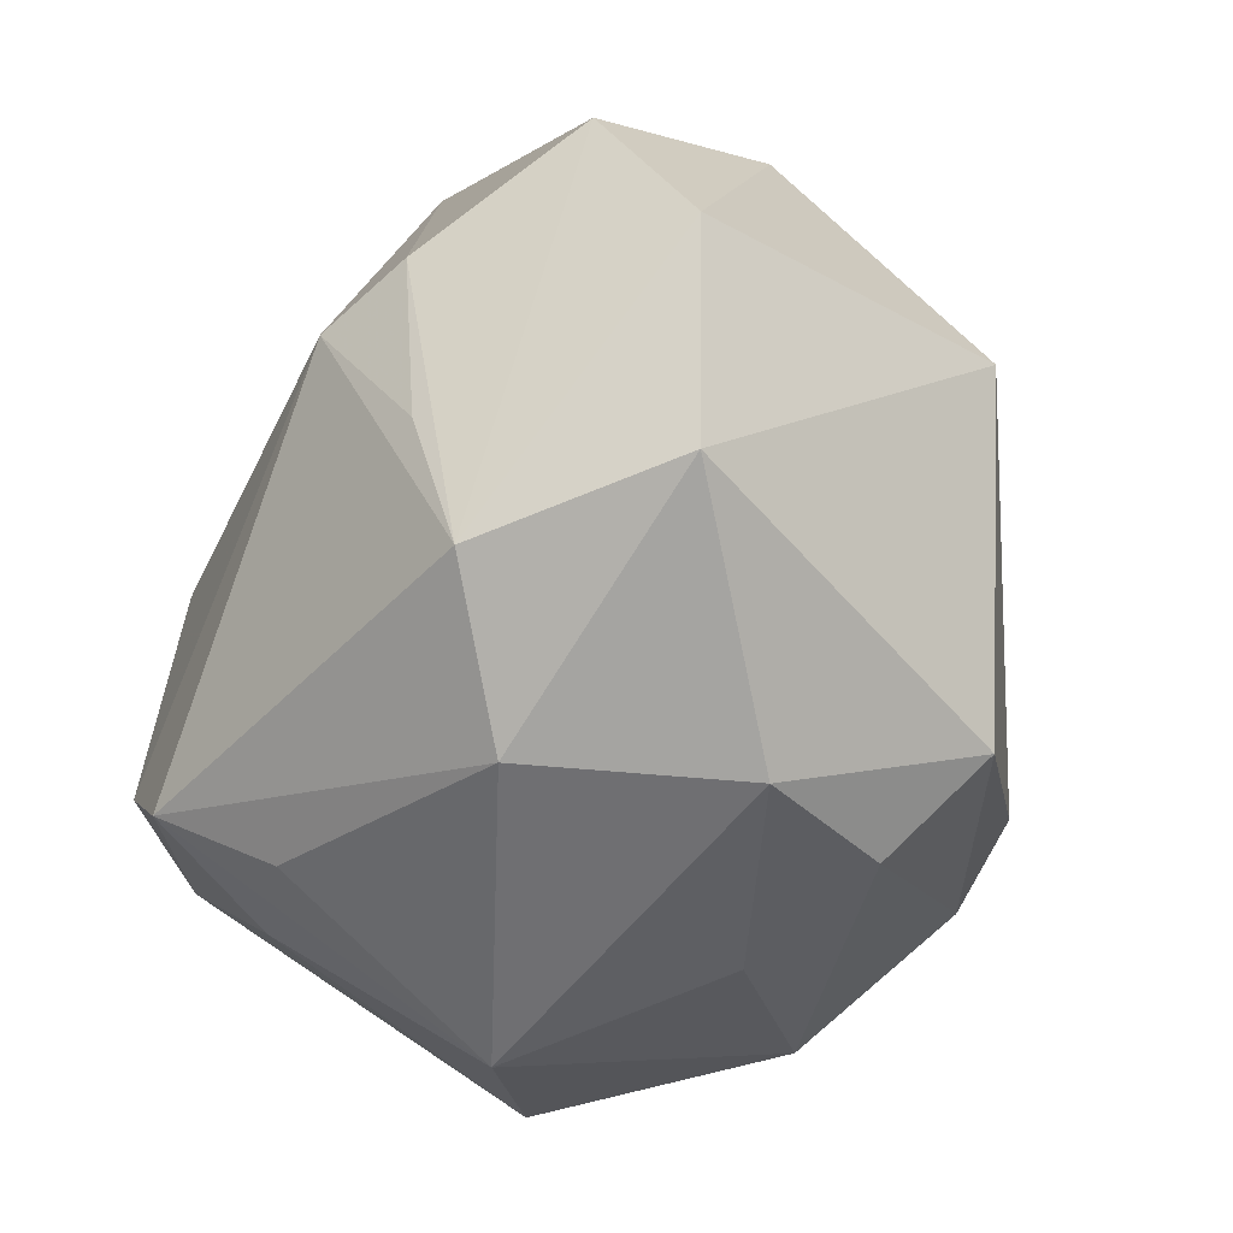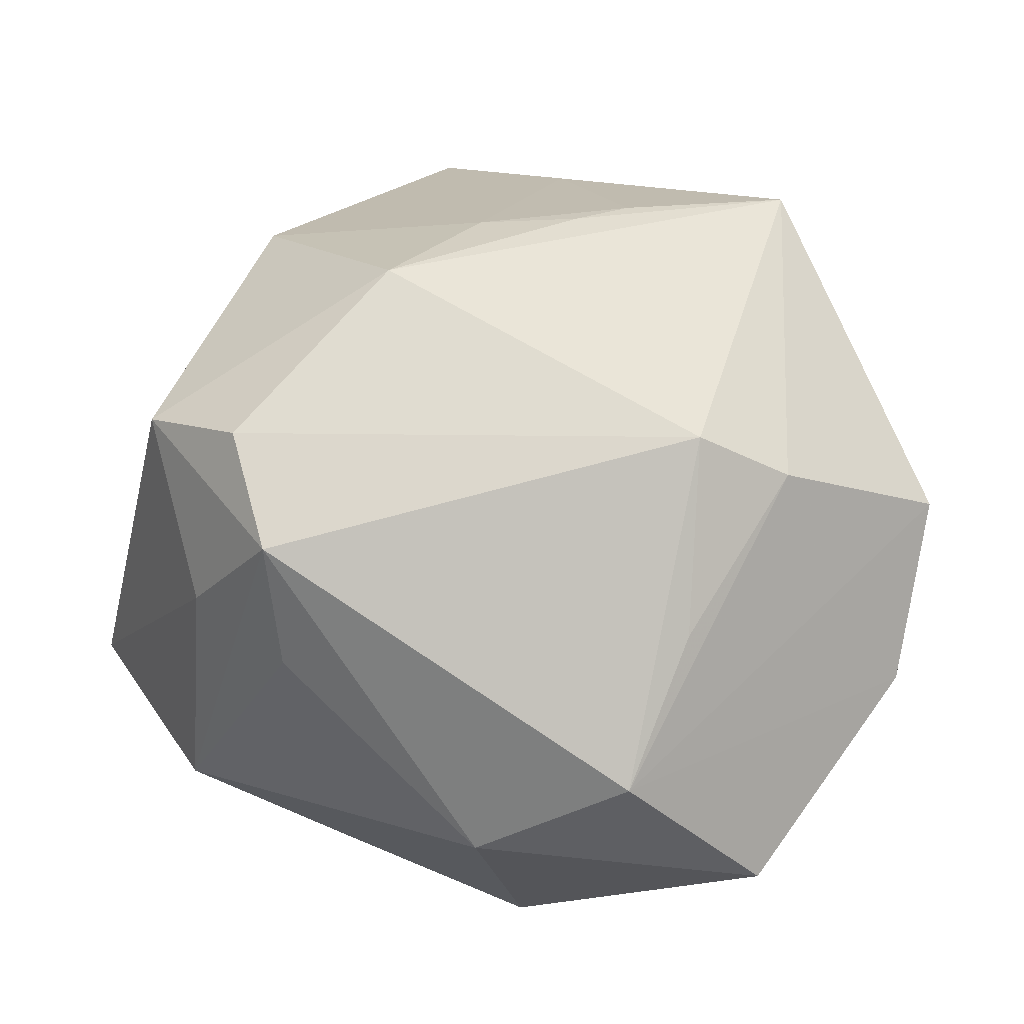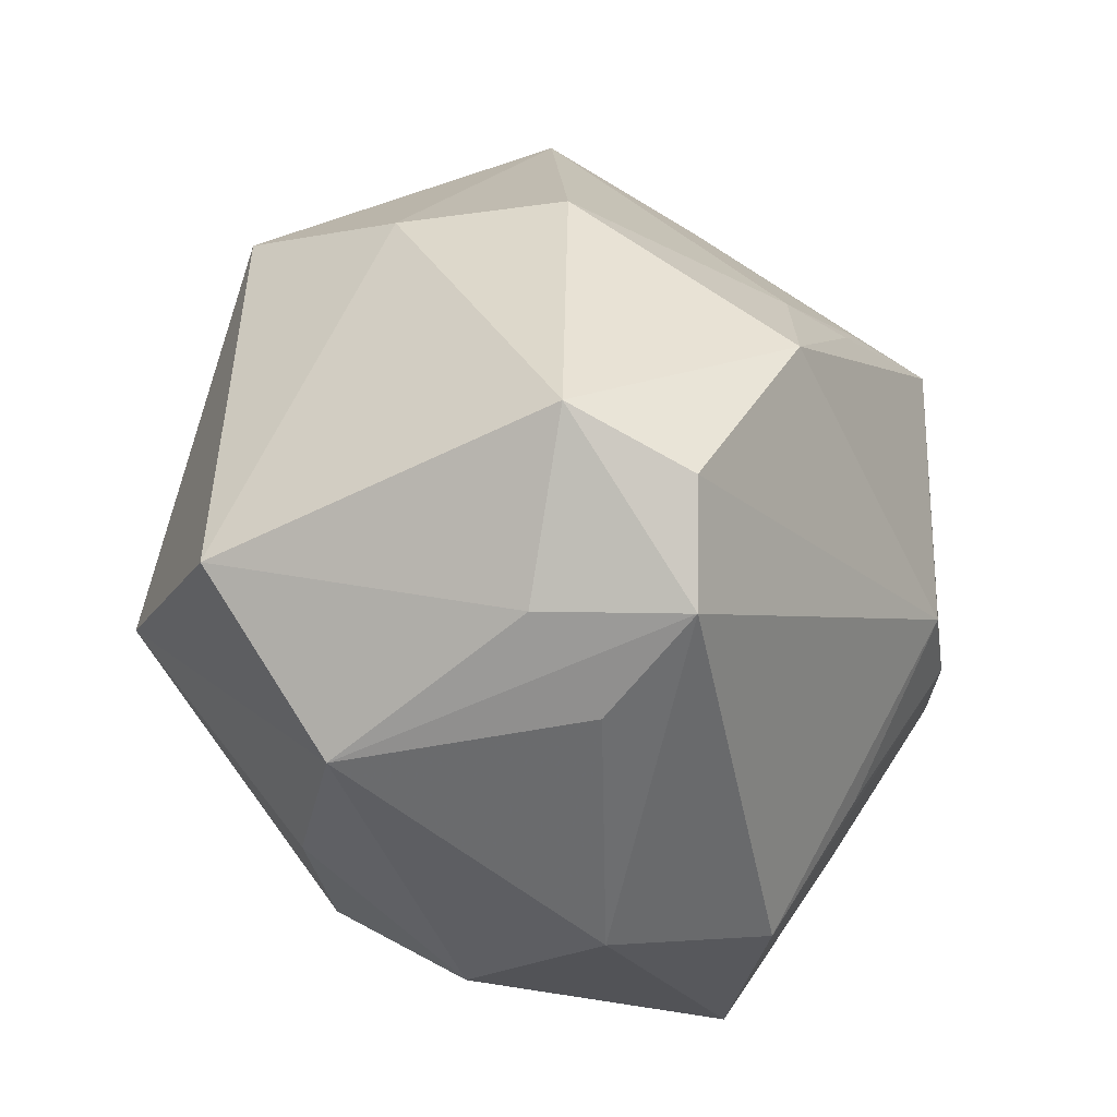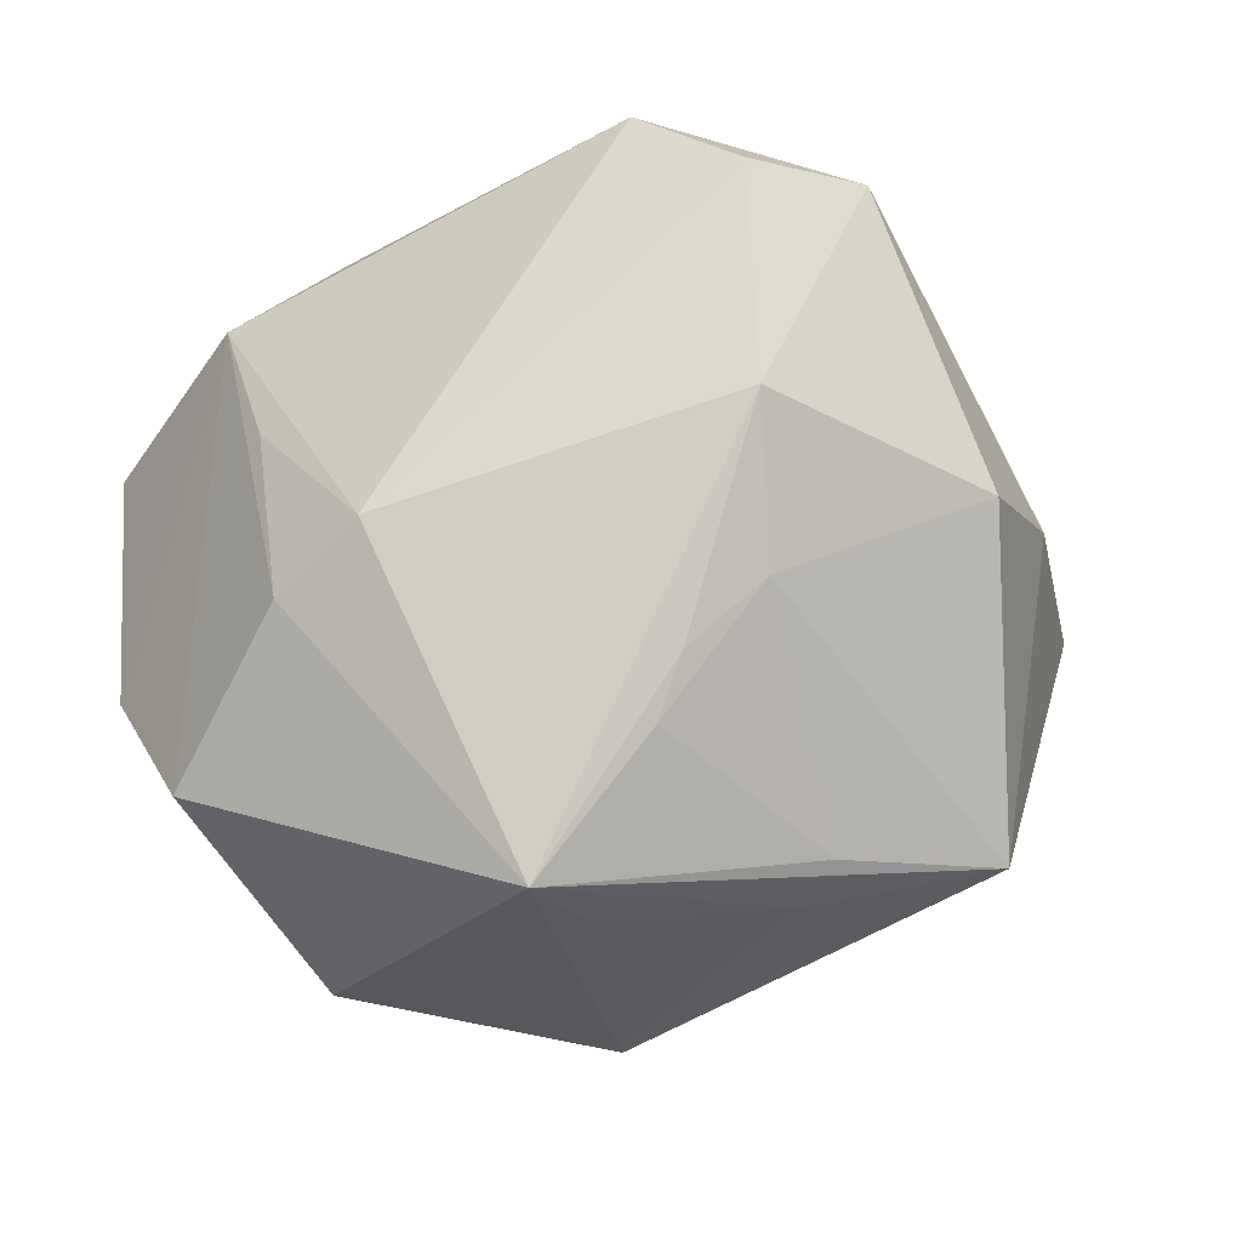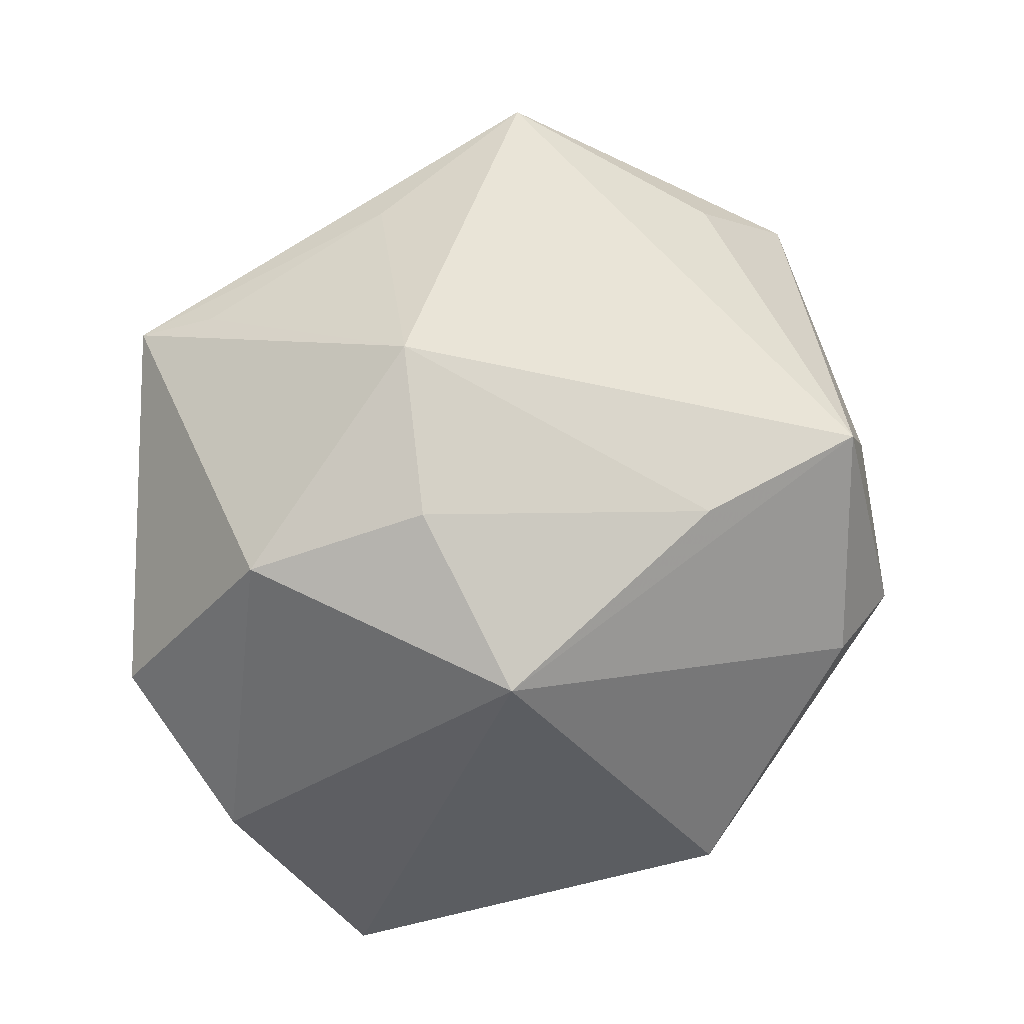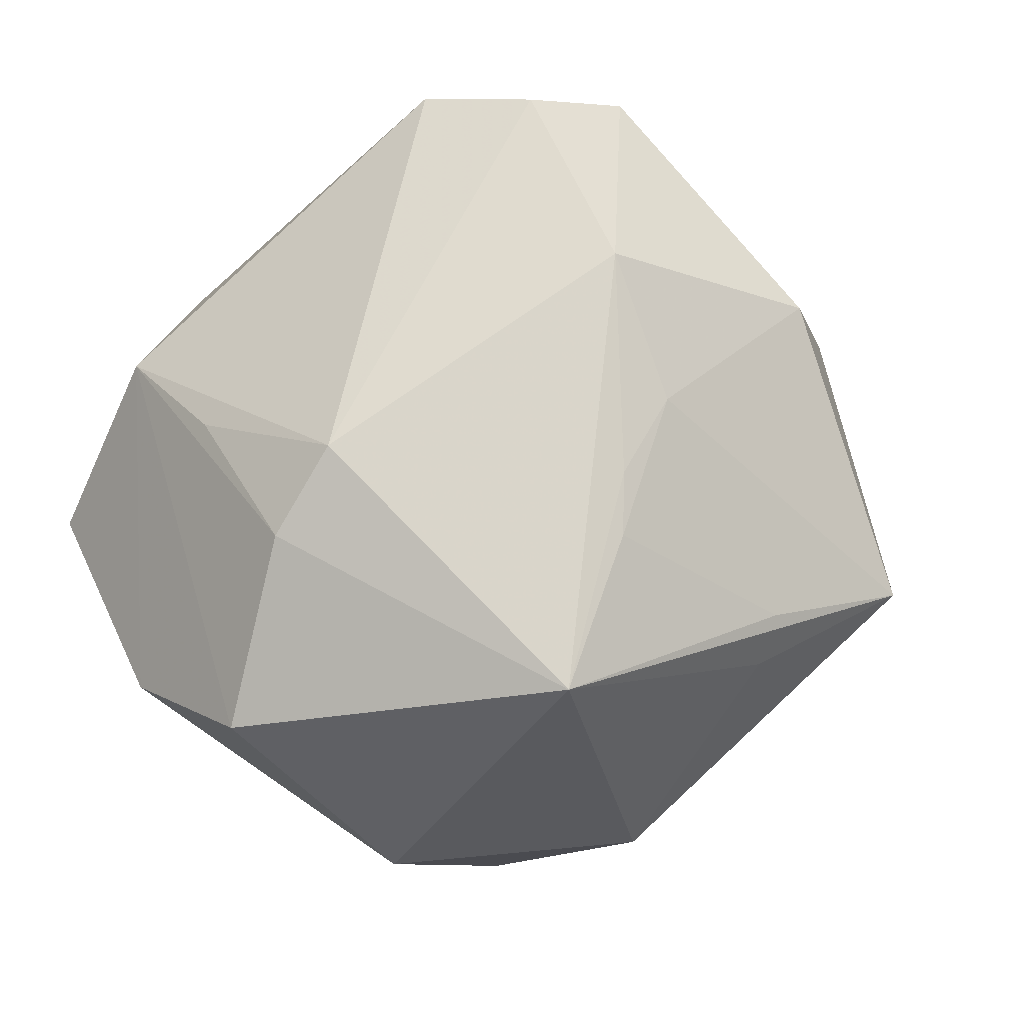
<metadata>
{"format":"obj","ext":"obj","renderer":"f3d","projection":"perspective","resolution":1024,"background":"white","views":[{"elev":-75.5,"azim":76.5,"up":"+Y"},{"elev":-28.0,"azim":4.4,"up":"+Y"},{"elev":-23.2,"azim":-46.8,"up":"+Y"},{"elev":61.7,"azim":138.3,"up":"+Z"},{"elev":24.4,"azim":132.1,"up":"+Y"},{"elev":55.3,"azim":119.0,"up":"+Z"}]}
</metadata>
<code>
v 0.03829 0.003063 -0.03493
v -0.02273 -0.003035 -0.04618
v 0.01162 0.02481 0.03667
v -0.02508 -0.02404 0.04316
v -0.04052 -0.003072 0.03826
v -0.02458 -0.03211 0.02908
v -0.03564 -0.0229 0.02877
v -0.04072 0.0353 -0.01314
v 0.0502 -0.02455 0.002285
v 0.01613 -0.04568 0.01875
v 0.03786 0.03148 0.02929
v 0.0527 0.0148 -0.006132
v 0.05505 -0.006152 0.01468
v 0.01026 0.01899 -0.04179
v -0.02446 0.04203 -0.01289
v -0.03827 0.03053 0.009533
v 0.02614 -0.008168 0.03766
v 0.00465 -0.0331 -0.03948
v 0.03663 -0.009816 0.03046
v 0.03215 0.03889 -0.01219
v -0.02309 -0.03553 -0.02001
v 0.03368 0.03465 0.02079
v -0.01721 0.01983 -0.04479
v 0.0005671 -0.04767 -0.01623
v -0.003091 -0.04899 0.009912
v -0.007955 0.05581 0.005874
v 0.0396 0.02244 -0.0221
v -0.009926 -0.004968 -0.04864
v -0.01101 0.0238 -0.04757
v 0.01291 0.04587 0.01056
v -0.0287 -0.01028 0.04661
v -0.007898 -0.03811 -0.03036
v -0.04001 -0.0347 0.002693
v -0.05389 -0.01349 -0.003588
v -0.02864 0.03014 0.02806
v 0.03144 -0.04944 -0.001617
v -0.0004458 0.02452 0.03719
v 0.02392 -0.02886 0.02576
v 0.01803 0.02816 0.03374
v -0.04068 -0.01011 -0.03143
v -0.01071 0.01152 0.04682
v 0.008673 0.0457 0.01622
f 27 1 14
f 18 1 36
f 29 14 1
f 20 29 26
f 27 14 20
f 14 29 20
f 33 34 40
f 40 34 8
f 24 18 36
f 5 34 7
f 7 34 33
f 26 8 16
f 16 35 26
f 5 35 16
f 16 34 5
f 8 34 16
f 28 18 2
f 2 29 28
f 1 18 28
f 28 29 1
f 15 8 26
f 26 29 15
f 15 29 8
f 26 11 30
f 30 20 26
f 19 13 11
f 36 1 9
f 11 13 12
f 27 20 12
f 12 20 11
f 12 1 27
f 12 9 1
f 13 9 12
f 8 29 23
f 23 40 8
f 23 29 2
f 2 40 23
f 33 40 21
f 21 24 33
f 39 3 11
f 26 35 37
f 3 39 37
f 11 20 22
f 22 30 11
f 20 30 22
f 13 19 10
f 36 9 10
f 10 9 13
f 33 24 25
f 25 24 36
f 25 6 33
f 36 10 25
f 18 24 32
f 24 21 32
f 32 21 40
f 2 18 32
f 32 40 2
f 41 35 5
f 5 31 41
f 41 37 35
f 3 37 41
f 11 3 41
f 42 11 26
f 42 39 11
f 26 37 42
f 42 37 39
f 6 25 4
f 4 25 10
f 33 6 4
f 4 7 33
f 5 7 4
f 4 31 5
f 17 4 10
f 17 19 11
f 11 41 17
f 17 41 31
f 31 4 17
f 38 10 19
f 19 17 38
f 38 17 10

</code>
